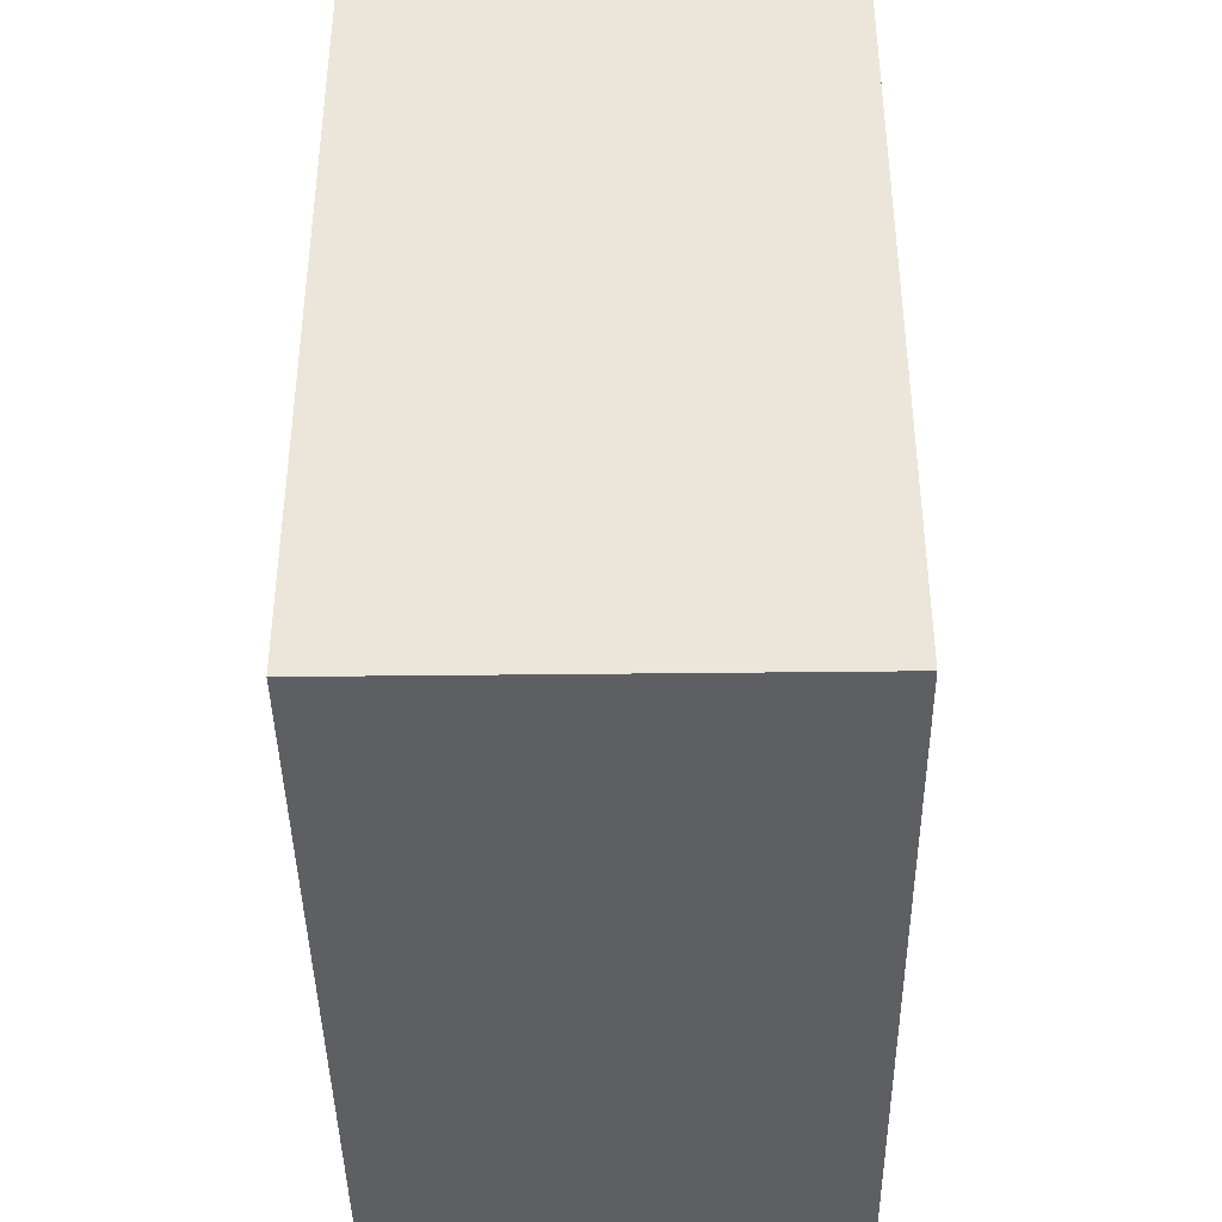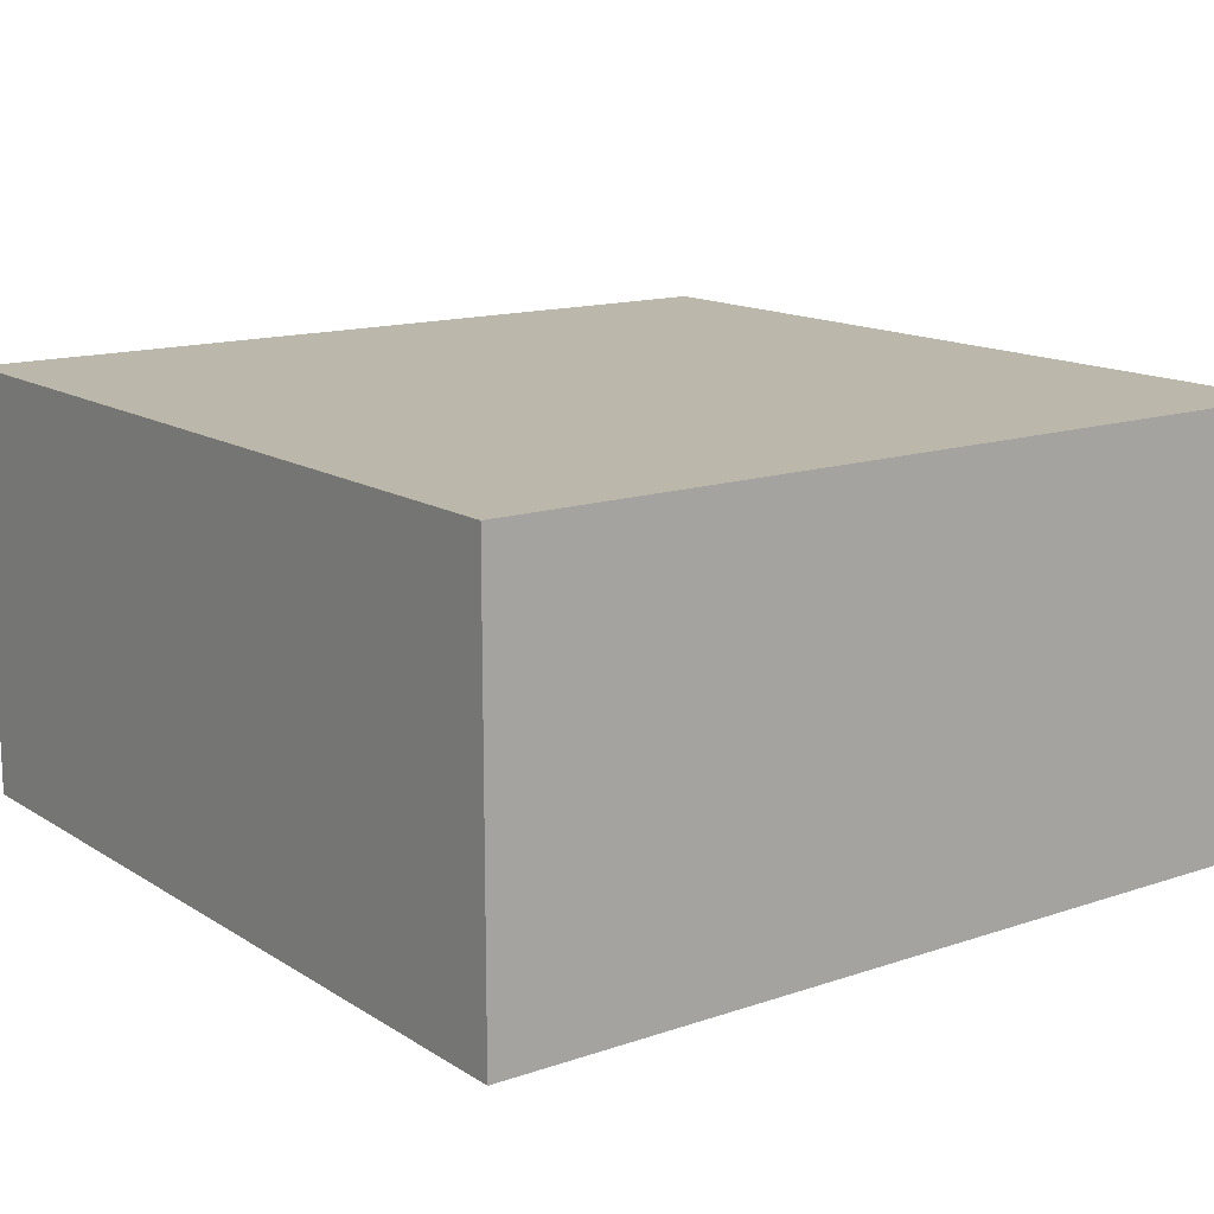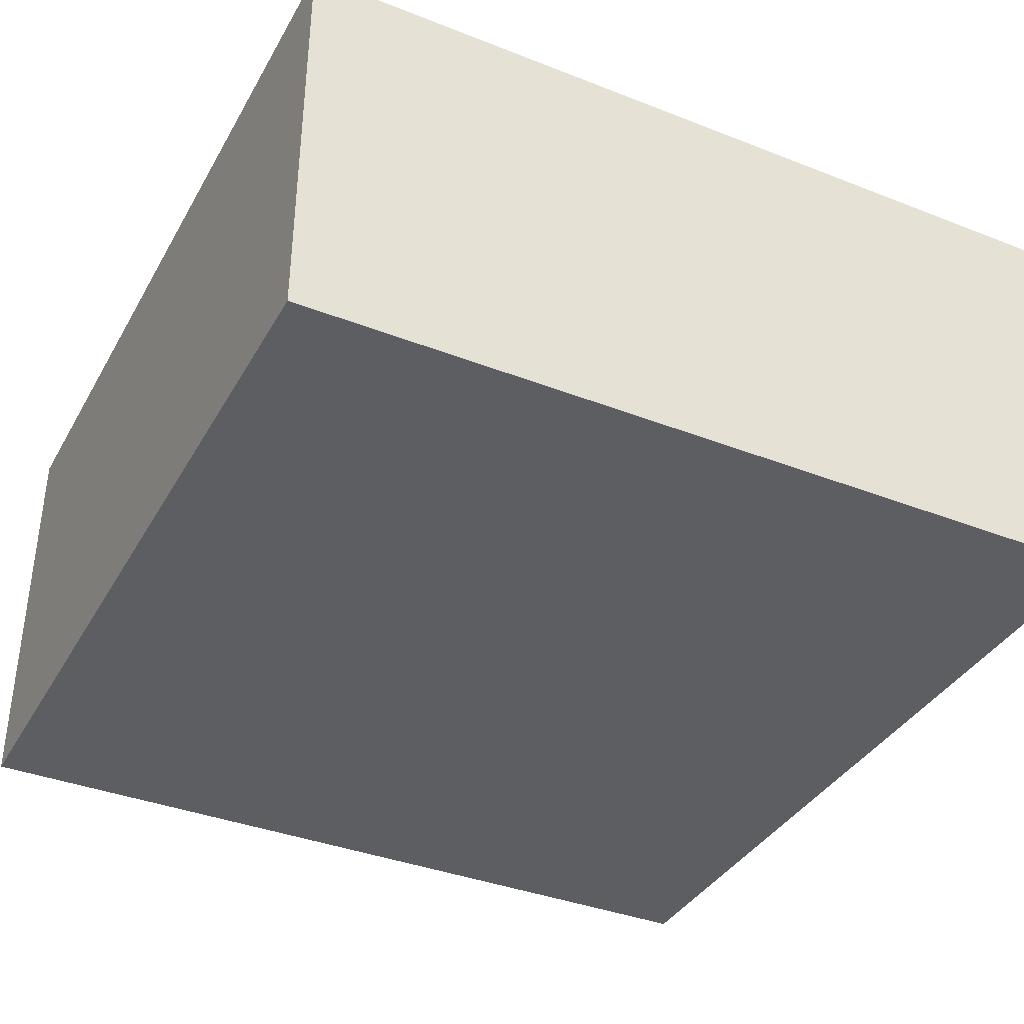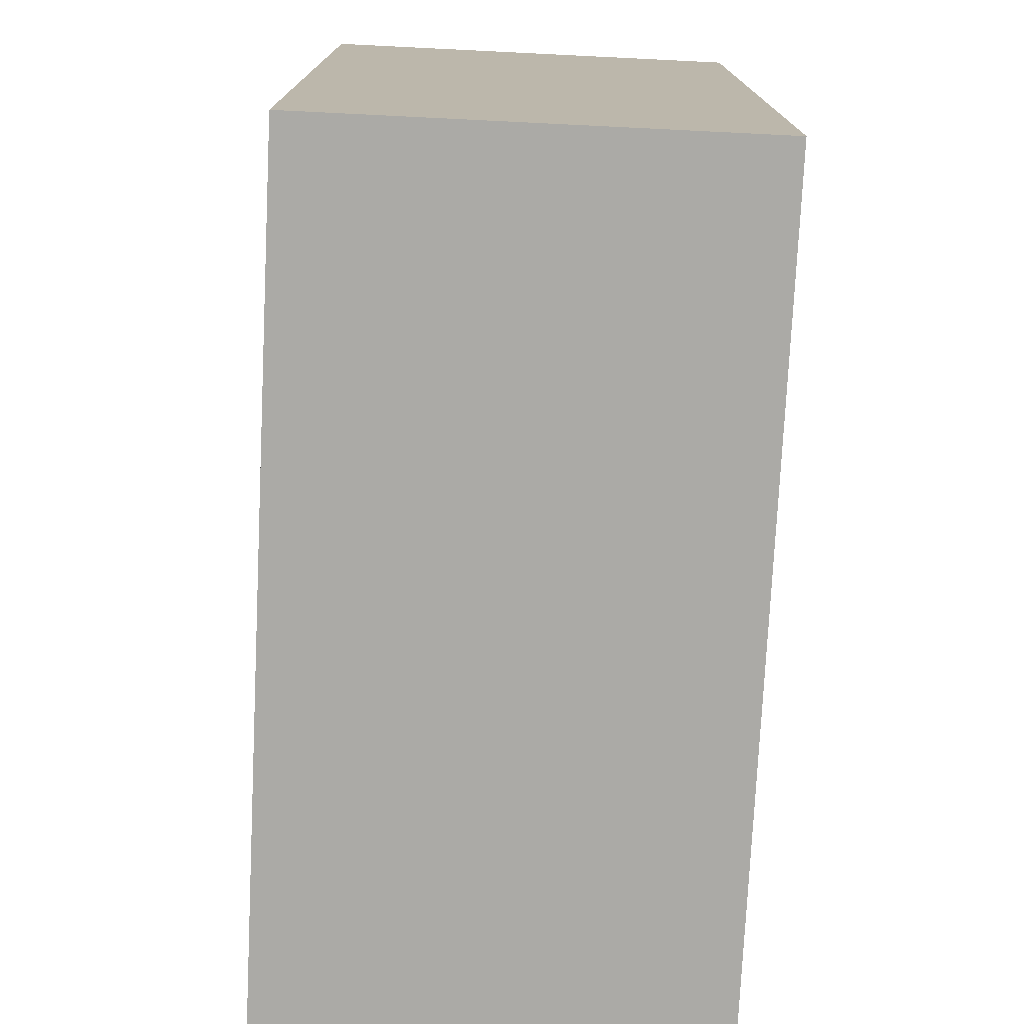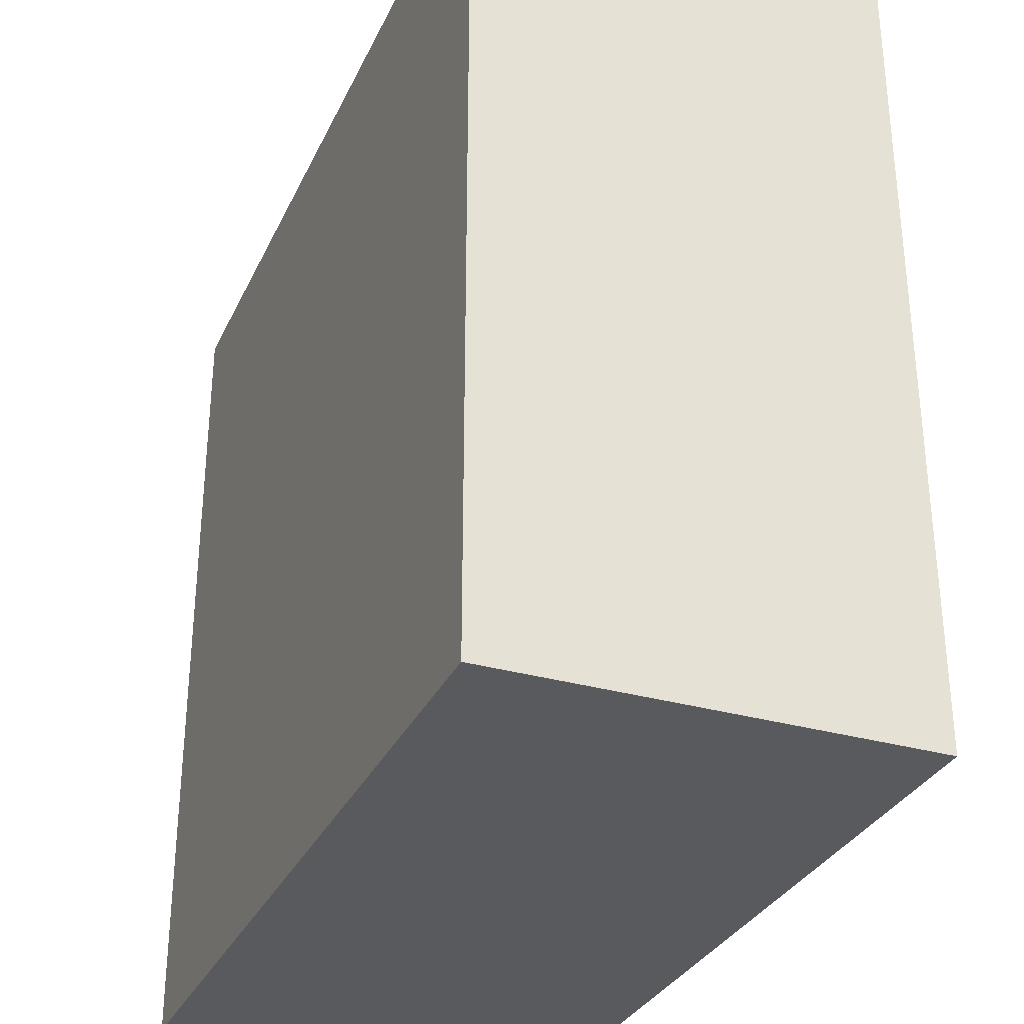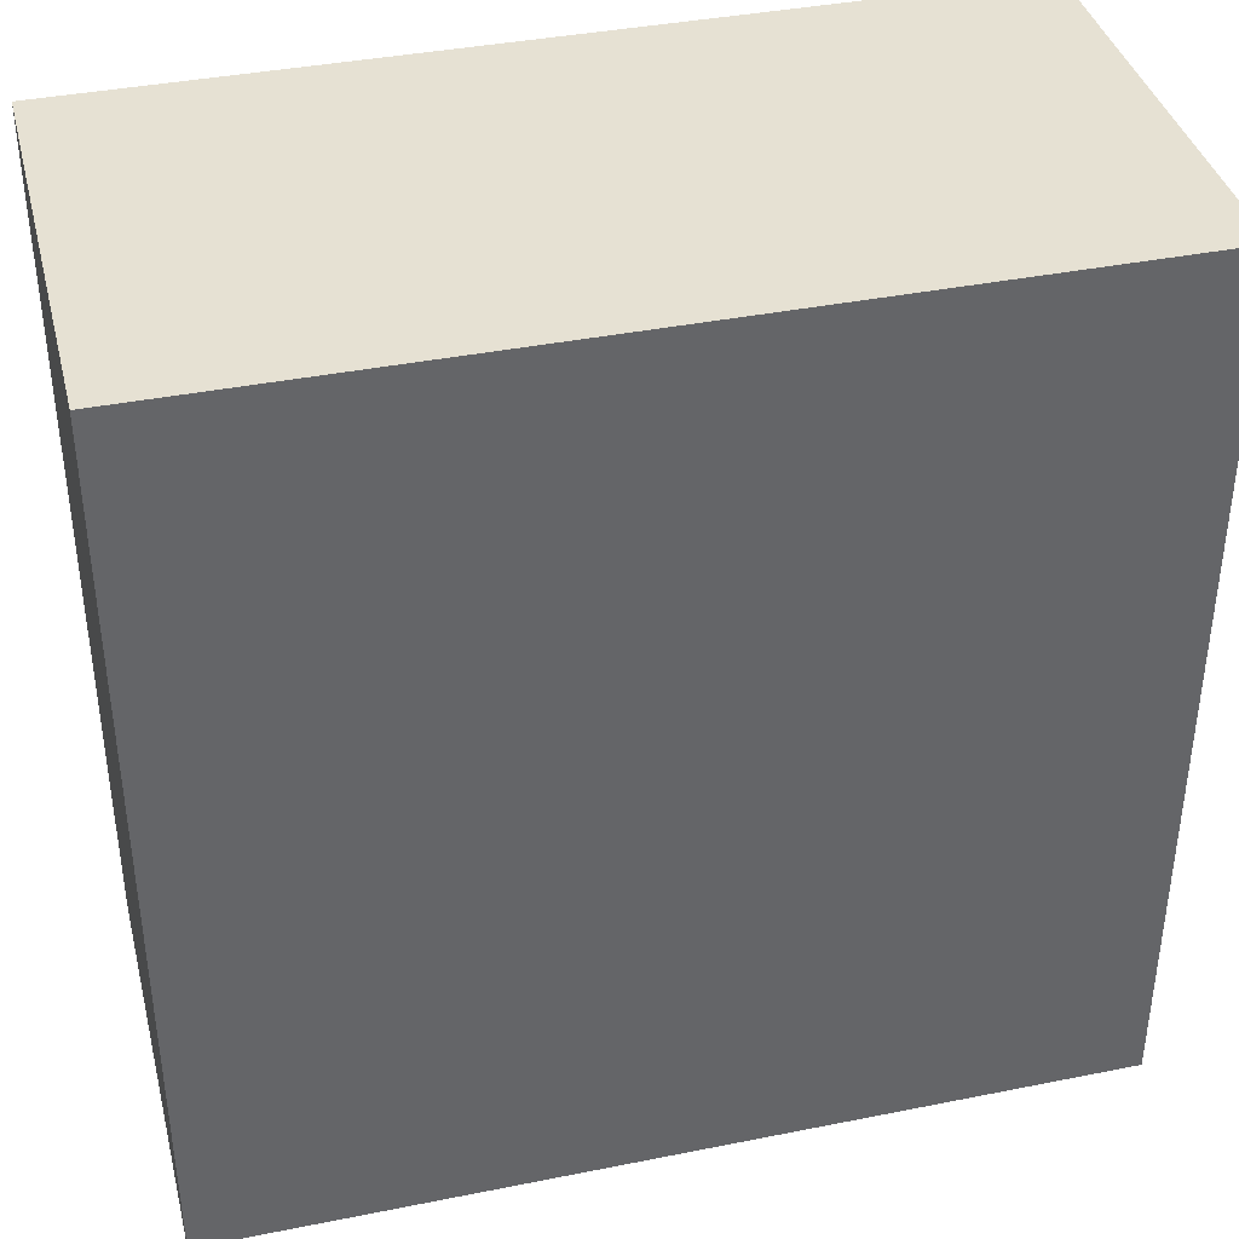
<metadata>
{"format":"obj","ext":"obj","renderer":"f3d","projection":"perspective","resolution":1024,"background":"white","views":[{"elev":-41.2,"azim":-89.2,"up":"+Z"},{"elev":14.2,"azim":143.4,"up":"+Y"},{"elev":-37.5,"azim":-116.6,"up":"+Y"},{"elev":-75.8,"azim":87.2,"up":"+Z"},{"elev":-31.8,"azim":-112.0,"up":"+Z"},{"elev":38.8,"azim":165.9,"up":"+Z"}]}
</metadata>
<code>
g Mesh1
v 20 0 -20
v 0 0 -20
v 0 0 0
v 20 0 0
v 0 0 -20
v 20 0 -20
v 0 0 0
v 20 0 0
v 0 10 0
v 0 10 -20
v 0 0 0
v 0 0 -20
v 20 0 0
v 20 10 0
v 0 0 0
v 0 10 0
v 20 0 0
v 20 0 -20
v 20 10 0
v 20 10 -20
v 0 0 -20
v 0 10 -20
v 20 0 -20
v 20 10 -20
v 0 10 0
v 20 10 0
v 0 10 -20
v 20 10 -20
v 0 0 0
v 0 0 -20
v 0 10 -20
v 0 10 0
v 0 0 0
v 0 10 0
v 20 10 0
v 20 0 0
v 20 0 -20
v 20 0 0
v 20 10 0
v 20 10 -20
v 20 0 -20
v 20 10 -20
v 0 10 -20
v 0 0 -20
v 0 10 -20
v 20 10 -20
v 20 10 0
v 0 10 0
g Mesh1_0
f 3 2 1
f 1 4 3
g Mesh1_1
f 7 6 5
f 6 7 8
f 11 10 9
f 10 11 12
f 15 14 13
f 14 15 16
f 19 18 17
f 18 19 20
f 23 22 21
f 22 23 24
f 27 26 25
f 26 27 28
g Mesh1_2
f 31 30 29
f 29 32 31
f 35 34 33
f 33 36 35
f 39 38 37
f 37 40 39
f 43 42 41
f 41 44 43
f 47 46 45
f 45 48 47

</code>
